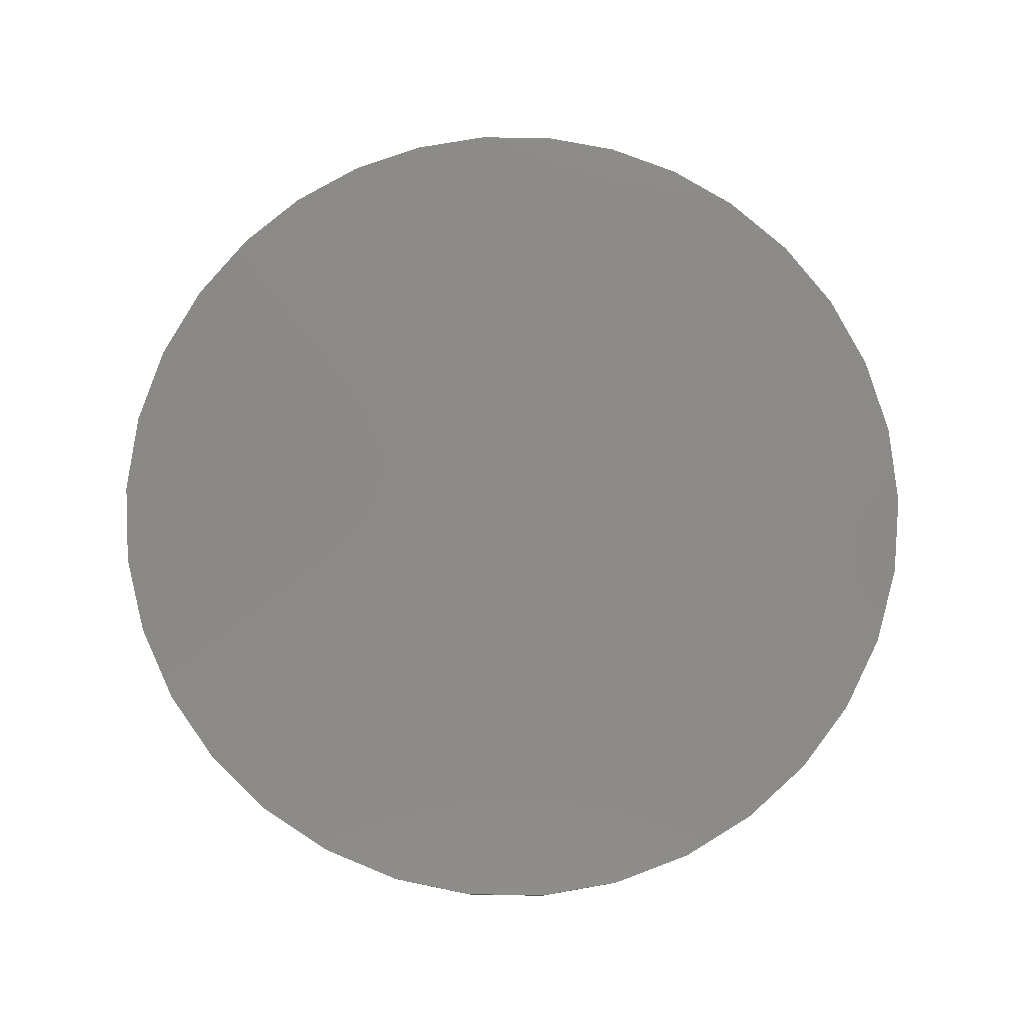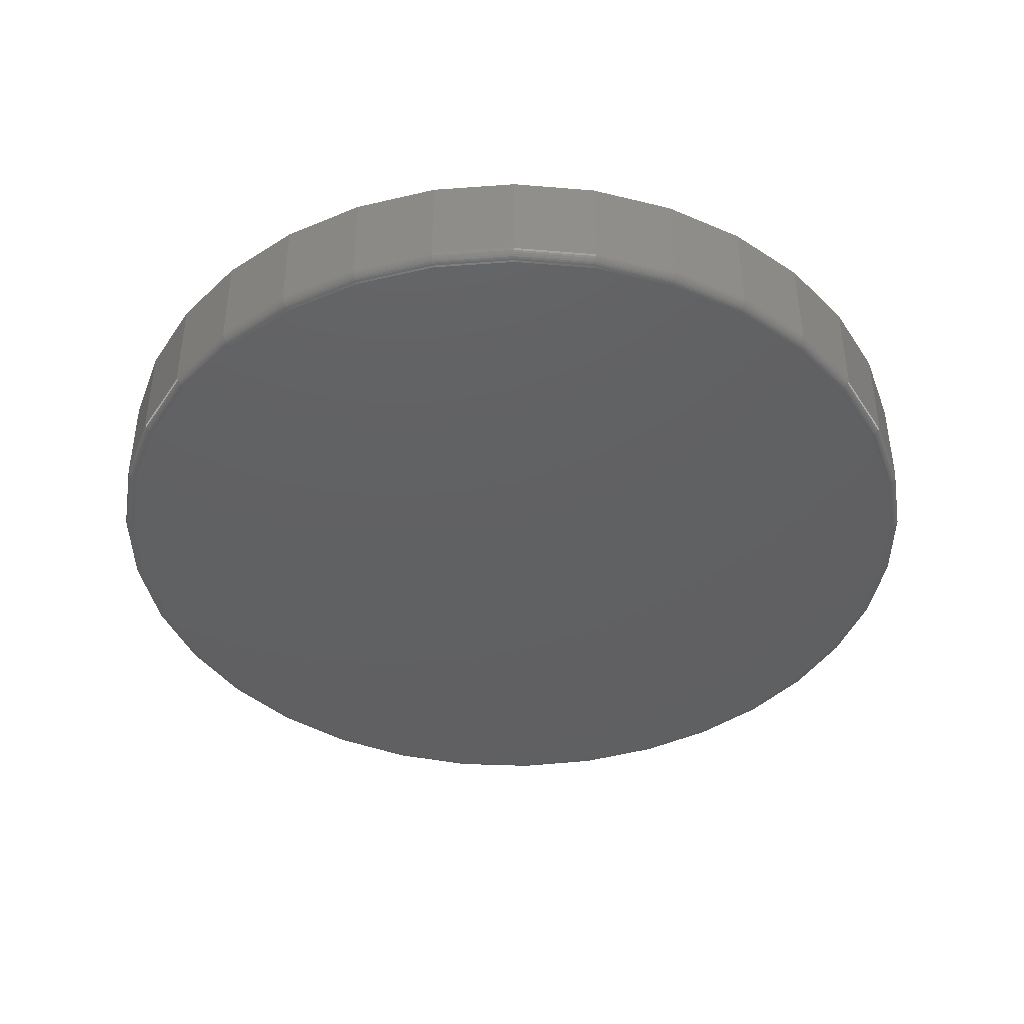
<metadata>
{"format":"stl","ext":"stl","renderer":"f3d","projection":"perspective","resolution":1024,"background":"white","views":[{"elev":79.2,"azim":-94.5,"up":"+Z"},{"elev":-42.2,"azim":-25.8,"up":"+Z"}]}
</metadata>
<code>
# stl→obj: 340 verts, 676 faces
v 0.488 0.4103 -0.1406
v 0.5527 0.3195 -0.1406
v 0.4878 0.4101 -0.1437
v 0.5524 0.3194 -0.1437
v 0.4871 0.4096 -0.1466
v 0.5517 0.3189 -0.1466
v 0.486 0.4086 -0.1493
v 0.5504 0.3182 -0.1493
v 0.4845 0.4074 -0.1517
v 0.5488 0.3172 -0.1517
v 0.4827 0.4058 -0.1536
v 0.5467 0.316 -0.1536
v 0.4807 0.4041 -0.1551
v 0.5444 0.3146 -0.1551
v 0.4785 0.4022 -0.1559
v 0.5418 0.3131 -0.1559
v 0.4761 0.4002 -0.1562
v 0.5392 0.3116 -0.1562
v 0.5527 -0.3195 -0.1406
v 0.488 -0.4103 -0.1406
v 0.5524 -0.3194 -0.1437
v 0.4878 -0.4101 -0.1437
v 0.5517 -0.3189 -0.1466
v 0.4871 -0.4096 -0.1466
v 0.5504 -0.3182 -0.1493
v 0.486 -0.4086 -0.1493
v 0.5488 -0.3172 -0.1517
v 0.4845 -0.4074 -0.1517
v 0.5467 -0.316 -0.1536
v 0.4827 -0.4059 -0.1536
v 0.5444 -0.3146 -0.1551
v 0.4806 -0.4041 -0.1551
v 0.5418 -0.3131 -0.1559
v 0.4784 -0.4022 -0.1559
v 0.5392 -0.3116 -0.1562
v 0.4761 -0.4003 -0.1562
v 0.6004 -0.2187 -0.1406
v 0.6001 -0.2186 -0.1437
v 0.5993 -0.2183 -0.1466
v 0.5979 -0.2178 -0.1493
v 0.5961 -0.2171 -0.1517
v 0.5939 -0.2163 -0.1536
v 0.5914 -0.2154 -0.1551
v 0.5886 -0.2143 -0.1559
v 0.5857 -0.2133 -0.1562
v 0.6296 -0.1111 -0.1406
v 0.6293 -0.111 -0.1437
v 0.6285 -0.1109 -0.1466
v 0.627 -0.1106 -0.1493
v 0.6251 -0.1103 -0.1517
v 0.6228 -0.1099 -0.1536
v 0.6201 -0.1094 -0.1551
v 0.6172 -0.1089 -0.1559
v 0.6142 -0.1083 -0.1562
v 0.6395 -7.156e-16 -0.1406
v 0.6392 -8.771e-15 -0.1437
v 0.6383 -8.715e-15 -0.1466
v 0.6368 -8.771e-15 -0.1493
v 0.6349 -8.715e-15 -0.1517
v 0.6325 -8.66e-15 -0.1536
v 0.6298 -8.604e-15 -0.1551
v 0.6269 -8.604e-15 -0.1559
v 0.6238 -1.783e-16 -0.1562
v 0.6296 0.1111 -0.1406
v 0.6293 0.111 -0.1437
v 0.6285 0.1109 -0.1466
v 0.627 0.1106 -0.1493
v 0.6251 0.1103 -0.1517
v 0.6228 0.1099 -0.1536
v 0.6201 0.1094 -0.1551
v 0.6172 0.1089 -0.1559
v 0.6142 0.1083 -0.1562
v 0.6004 0.2187 -0.1406
v 0.6001 0.2186 -0.1437
v 0.5993 0.2183 -0.1466
v 0.5979 0.2178 -0.1493
v 0.5961 0.2171 -0.1517
v 0.5939 0.2163 -0.1536
v 0.5914 0.2154 -0.1551
v 0.5886 0.2143 -0.1559
v 0.5857 0.2133 -0.1562
v 0.488 -0.4103 0
v 0.4029 -0.4937 -0.1406
v 0.4029 -0.4937 0
v 0.3038 -0.5597 -0.1406
v 0.3038 -0.5597 0
v 0.1941 -0.606 -0.1406
v 0.1941 -0.606 0
v 0.07767 -0.6311 -0.1406
v 0.07767 -0.6311 0
v -0.04139 -0.634 -0.1406
v -0.04139 -0.634 0
v -0.1589 -0.6146 -0.1406
v -0.1589 -0.6146 0
v -0.2707 -0.5737 -0.1406
v -0.2707 -0.5737 0
v -0.373 -0.5126 -0.1406
v -0.373 -0.5126 0
v -0.462 -0.4335 -0.1406
v -0.462 -0.4335 0
v -0.5347 -0.3392 -0.1406
v -0.5347 -0.3392 0
v -0.5886 -0.233 -0.1406
v -0.5886 -0.233 0
v -0.6217 -0.1186 -0.1406
v -0.6217 -0.1186 0
v -0.6328 7.783e-17 -0.1406
v -0.6328 7.783e-17 0
v -0.6217 0.1186 -0.1406
v -0.6217 0.1186 0
v -0.5886 0.233 -0.1406
v -0.5886 0.233 0
v -0.5347 0.3392 -0.1406
v -0.5347 0.3392 0
v -0.462 0.4335 -0.1406
v -0.462 0.4335 0
v -0.373 0.5126 -0.1406
v -0.373 0.5126 0
v -0.2707 0.5737 -0.1406
v -0.2707 0.5737 0
v -0.1589 0.6146 -0.1406
v -0.1589 0.6146 0
v -0.04139 0.634 -0.1406
v -0.04139 0.634 0
v 0.07767 0.6311 -0.1406
v 0.07767 0.6311 0
v 0.1941 0.606 -0.1406
v 0.1941 0.606 0
v 0.3038 0.5597 -0.1406
v 0.3038 0.5597 0
v 0.4029 0.4937 -0.1406
v 0.4029 0.4937 0
v 0.488 0.4103 0
v -0.6063 0.1157 -0.1562
v -0.574 0.2272 -0.1562
v -0.5215 0.3309 -0.1562
v -0.4506 0.4229 -0.1562
v -0.3637 0.5 -0.1562
v 0.3931 0.4815 -0.1562
v -0.264 0.5596 -0.1562
v 0.2964 0.5459 -0.1562
v -0.1549 0.5995 -0.1562
v 0.1894 0.5911 -0.1562
v -0.0403 0.6184 -0.1562
v 0.07583 0.6156 -0.1562
v -0.6172 -7.792e-16 -0.1562
v -0.6063 -0.1157 -0.1562
v -0.574 -0.2272 -0.1562
v -0.5215 -0.3309 -0.1562
v -0.4506 -0.4229 -0.1562
v 0.3931 -0.4815 -0.1562
v -0.3637 -0.5 -0.1562
v 0.2964 -0.5459 -0.1562
v -0.264 -0.5596 -0.1562
v 0.1894 -0.5911 -0.1562
v -0.1549 -0.5995 -0.1562
v 0.07583 -0.6156 -0.1562
v -0.0403 -0.6184 -0.1562
v 0.6395 0 0
v 0.6296 -0.1111 0
v 0.6004 -0.2187 0
v 0.5527 -0.3195 0
v 0.5527 0.3195 0
v 0.6004 0.2187 0
v 0.6296 0.1111 0
v -0.6325 -7.216e-16 -0.1437
v -0.6214 0.1185 -0.1437
v -0.6316 -7.216e-16 -0.1466
v -0.6205 0.1183 -0.1466
v -0.6302 -7.216e-16 -0.1493
v -0.6191 0.1181 -0.1493
v -0.6282 -7.772e-16 -0.1517
v -0.6172 0.1177 -0.1517
v -0.6259 -7.772e-16 -0.1536
v -0.6148 0.1173 -0.1536
v -0.6232 -7.216e-16 -0.1551
v -0.6122 0.1168 -0.1551
v -0.6202 -7.216e-16 -0.1559
v -0.6093 0.1162 -0.1559
v 0.4027 0.4934 -0.1437
v 0.4022 0.4928 -0.1466
v 0.4013 0.4916 -0.1493
v 0.4001 0.4901 -0.1517
v 0.3986 0.4883 -0.1536
v 0.3969 0.4862 -0.1551
v 0.395 0.4839 -0.1559
v 0.3037 0.5594 -0.1437
v 0.3032 0.5586 -0.1466
v 0.3026 0.5574 -0.1493
v 0.3016 0.5556 -0.1517
v 0.3005 0.5536 -0.1536
v 0.2992 0.5512 -0.1551
v 0.2978 0.5486 -0.1559
v 0.194 0.6057 -0.1437
v 0.1937 0.6049 -0.1466
v 0.1933 0.6035 -0.1493
v 0.1927 0.6017 -0.1517
v 0.192 0.5994 -0.1536
v 0.1912 0.5968 -0.1551
v 0.1903 0.594 -0.1559
v 0.07764 0.6308 -0.1437
v 0.07753 0.6299 -0.1466
v 0.07736 0.6285 -0.1493
v 0.07713 0.6265 -0.1517
v 0.07685 0.6242 -0.1536
v 0.07653 0.6215 -0.1551
v 0.07619 0.6186 -0.1559
v -0.04137 0.6337 -0.1437
v -0.0413 0.6328 -0.1466
v -0.0412 0.6314 -0.1493
v -0.04107 0.6294 -0.1517
v -0.04091 0.6271 -0.1536
v -0.04072 0.6244 -0.1551
v -0.04051 0.6214 -0.1559
v -0.1588 0.6143 -0.1437
v -0.1586 0.6135 -0.1466
v -0.1582 0.6121 -0.1493
v -0.1577 0.6102 -0.1517
v -0.1571 0.6079 -0.1536
v -0.1564 0.6053 -0.1551
v -0.1557 0.6025 -0.1559
v -0.2706 0.5734 -0.1437
v -0.2702 0.5726 -0.1466
v -0.2696 0.5713 -0.1493
v -0.2688 0.5696 -0.1517
v -0.2677 0.5674 -0.1536
v -0.2666 0.565 -0.1551
v -0.2653 0.5623 -0.1559
v -0.3728 0.5124 -0.1437
v -0.3723 0.5116 -0.1466
v -0.3714 0.5105 -0.1493
v -0.3703 0.5089 -0.1517
v -0.3689 0.507 -0.1536
v -0.3673 0.5048 -0.1551
v -0.3655 0.5025 -0.1559
v -0.4618 0.4333 -0.1437
v -0.4611 0.4327 -0.1466
v -0.4601 0.4317 -0.1493
v -0.4587 0.4304 -0.1517
v -0.4569 0.4288 -0.1536
v -0.4549 0.4269 -0.1551
v -0.4528 0.4249 -0.1559
v -0.5345 0.339 -0.1437
v -0.5337 0.3386 -0.1466
v -0.5325 0.3378 -0.1493
v -0.5309 0.3368 -0.1517
v -0.5288 0.3355 -0.1536
v -0.5266 0.3341 -0.1551
v -0.5241 0.3325 -0.1559
v -0.5883 0.2329 -0.1437
v -0.5875 0.2325 -0.1466
v -0.5861 0.232 -0.1493
v -0.5843 0.2313 -0.1517
v -0.5821 0.2304 -0.1536
v -0.5796 0.2294 -0.1551
v -0.5769 0.2284 -0.1559
v 0.4027 -0.4934 -0.1437
v 0.4022 -0.4928 -0.1466
v 0.4013 -0.4916 -0.1493
v 0.4001 -0.4901 -0.1517
v 0.3986 -0.4883 -0.1536
v 0.3969 -0.4862 -0.1551
v 0.395 -0.4839 -0.1559
v -0.6214 -0.1185 -0.1437
v -0.6205 -0.1183 -0.1466
v -0.6191 -0.1181 -0.1493
v -0.6172 -0.1177 -0.1517
v -0.6148 -0.1173 -0.1536
v -0.6122 -0.1168 -0.1551
v -0.6093 -0.1162 -0.1559
v -0.5883 -0.2329 -0.1437
v -0.5875 -0.2325 -0.1466
v -0.5861 -0.232 -0.1493
v -0.5843 -0.2313 -0.1517
v -0.5821 -0.2304 -0.1536
v -0.5796 -0.2294 -0.1551
v -0.5769 -0.2284 -0.1559
v -0.5345 -0.339 -0.1437
v -0.5337 -0.3386 -0.1466
v -0.5325 -0.3378 -0.1493
v -0.5309 -0.3368 -0.1517
v -0.5288 -0.3355 -0.1536
v -0.5266 -0.3341 -0.1551
v -0.5241 -0.3325 -0.1559
v -0.4618 -0.4333 -0.1437
v -0.4611 -0.4327 -0.1466
v -0.4601 -0.4317 -0.1493
v -0.4587 -0.4304 -0.1517
v -0.4569 -0.4288 -0.1536
v -0.4549 -0.4269 -0.1551
v -0.4528 -0.4249 -0.1559
v -0.3728 -0.5124 -0.1437
v -0.3723 -0.5116 -0.1466
v -0.3714 -0.5105 -0.1493
v -0.3703 -0.5089 -0.1517
v -0.3689 -0.507 -0.1536
v -0.3673 -0.5048 -0.1551
v -0.3655 -0.5025 -0.1559
v -0.2706 -0.5734 -0.1437
v -0.2702 -0.5726 -0.1466
v -0.2696 -0.5713 -0.1493
v -0.2688 -0.5696 -0.1517
v -0.2677 -0.5674 -0.1536
v -0.2666 -0.565 -0.1551
v -0.2653 -0.5623 -0.1559
v -0.1588 -0.6143 -0.1437
v -0.1586 -0.6135 -0.1466
v -0.1582 -0.6121 -0.1493
v -0.1577 -0.6102 -0.1517
v -0.1571 -0.6079 -0.1536
v -0.1564 -0.6053 -0.1551
v -0.1557 -0.6025 -0.1559
v -0.04137 -0.6337 -0.1437
v -0.0413 -0.6328 -0.1466
v -0.0412 -0.6314 -0.1493
v -0.04107 -0.6294 -0.1517
v -0.04091 -0.6271 -0.1536
v -0.04072 -0.6244 -0.1551
v -0.04051 -0.6214 -0.1559
v 0.07764 -0.6308 -0.1437
v 0.07753 -0.6299 -0.1466
v 0.07736 -0.6285 -0.1493
v 0.07713 -0.6265 -0.1517
v 0.07685 -0.6242 -0.1536
v 0.07653 -0.6215 -0.1551
v 0.07619 -0.6186 -0.1559
v 0.194 -0.6057 -0.1437
v 0.1937 -0.6049 -0.1466
v 0.1933 -0.6035 -0.1493
v 0.1927 -0.6017 -0.1517
v 0.192 -0.5994 -0.1536
v 0.1912 -0.5968 -0.1551
v 0.1903 -0.594 -0.1559
v 0.3037 -0.5594 -0.1437
v 0.3032 -0.5586 -0.1466
v 0.3026 -0.5574 -0.1493
v 0.3016 -0.5556 -0.1517
v 0.3005 -0.5536 -0.1536
v 0.2992 -0.5512 -0.1551
v 0.2978 -0.5486 -0.1559
f 1 2 3
f 3 2 4
f 3 4 5
f 5 4 6
f 5 6 7
f 7 6 8
f 7 8 9
f 9 8 10
f 9 10 11
f 11 10 12
f 11 12 13
f 13 12 14
f 13 14 15
f 15 14 16
f 15 16 17
f 17 16 18
f 19 20 21
f 21 20 22
f 21 22 23
f 23 22 24
f 23 24 25
f 25 24 26
f 25 26 27
f 27 26 28
f 27 28 29
f 29 28 30
f 29 30 31
f 31 30 32
f 31 32 33
f 33 32 34
f 33 34 35
f 35 34 36
f 37 19 38
f 38 19 21
f 38 21 39
f 39 21 23
f 39 23 40
f 40 23 25
f 40 25 41
f 41 25 27
f 41 27 42
f 42 27 29
f 42 29 43
f 43 29 31
f 43 31 44
f 44 31 33
f 44 33 45
f 45 33 35
f 46 37 47
f 47 37 38
f 47 38 48
f 48 38 39
f 48 39 49
f 49 39 40
f 49 40 50
f 50 40 41
f 50 41 51
f 51 41 42
f 51 42 52
f 52 42 43
f 52 43 53
f 53 43 44
f 53 44 54
f 54 44 45
f 55 46 56
f 56 46 47
f 56 47 57
f 57 47 48
f 57 48 58
f 58 48 49
f 58 49 59
f 59 49 50
f 59 50 60
f 60 50 51
f 60 51 61
f 61 51 52
f 61 52 62
f 62 52 53
f 62 53 63
f 63 53 54
f 64 55 65
f 65 55 56
f 65 56 66
f 66 56 57
f 66 57 67
f 67 57 58
f 67 58 68
f 68 58 59
f 68 59 69
f 69 59 60
f 69 60 70
f 70 60 61
f 70 61 71
f 71 61 62
f 71 62 72
f 72 62 63
f 73 64 74
f 74 64 65
f 74 65 75
f 75 65 66
f 75 66 76
f 76 66 67
f 76 67 77
f 77 67 68
f 77 68 78
f 78 68 69
f 78 69 79
f 79 69 70
f 79 70 80
f 80 70 71
f 80 71 81
f 81 71 72
f 2 73 4
f 4 73 74
f 4 74 6
f 6 74 75
f 6 75 8
f 8 75 76
f 8 76 10
f 10 76 77
f 10 77 12
f 12 77 78
f 12 78 14
f 14 78 79
f 14 79 16
f 16 79 80
f 16 80 18
f 18 80 81
f 20 82 83
f 83 82 84
f 83 84 85
f 85 84 86
f 85 86 87
f 87 86 88
f 87 88 89
f 89 88 90
f 89 90 91
f 91 90 92
f 91 92 93
f 93 92 94
f 93 94 95
f 95 94 96
f 95 96 97
f 97 96 98
f 97 98 99
f 99 98 100
f 99 100 101
f 101 100 102
f 101 102 103
f 103 102 104
f 103 104 105
f 105 104 106
f 105 106 107
f 107 106 108
f 107 108 109
f 109 108 110
f 109 110 111
f 111 110 112
f 111 112 113
f 113 112 114
f 113 114 115
f 115 114 116
f 115 116 117
f 117 116 118
f 117 118 119
f 119 118 120
f 119 120 121
f 121 120 122
f 121 122 123
f 123 122 124
f 123 124 125
f 125 124 126
f 125 126 127
f 127 126 128
f 127 128 129
f 129 128 130
f 129 130 131
f 131 130 132
f 131 132 1
f 1 132 133
f 63 134 72
f 72 134 135
f 72 135 81
f 81 135 136
f 81 136 18
f 18 136 137
f 18 137 17
f 17 137 138
f 17 138 139
f 139 138 140
f 139 140 141
f 141 140 142
f 141 142 143
f 143 142 144
f 143 144 145
f 134 63 146
f 146 63 54
f 146 54 147
f 147 54 45
f 147 45 148
f 148 45 35
f 148 35 149
f 149 35 36
f 149 36 150
f 150 36 151
f 150 151 152
f 152 151 153
f 152 153 154
f 154 153 155
f 154 155 156
f 156 155 157
f 156 157 158
f 55 159 46
f 46 159 160
f 46 160 37
f 37 160 161
f 37 161 19
f 19 161 162
f 19 162 20
f 20 162 82
f 1 133 2
f 2 133 163
f 2 163 73
f 73 163 164
f 73 164 64
f 64 164 165
f 64 165 55
f 55 165 159
f 107 109 166
f 166 109 167
f 166 167 168
f 168 167 169
f 168 169 170
f 170 169 171
f 170 171 172
f 172 171 173
f 172 173 174
f 174 173 175
f 174 175 176
f 176 175 177
f 176 177 178
f 178 177 179
f 178 179 146
f 146 179 134
f 131 1 180
f 180 1 3
f 180 3 181
f 181 3 5
f 181 5 182
f 182 5 7
f 182 7 183
f 183 7 9
f 183 9 184
f 184 9 11
f 184 11 185
f 185 11 13
f 185 13 186
f 186 13 15
f 186 15 139
f 139 15 17
f 129 131 187
f 187 131 180
f 187 180 188
f 188 180 181
f 188 181 189
f 189 181 182
f 189 182 190
f 190 182 183
f 190 183 191
f 191 183 184
f 191 184 192
f 192 184 185
f 192 185 193
f 193 185 186
f 193 186 141
f 141 186 139
f 127 129 194
f 194 129 187
f 194 187 195
f 195 187 188
f 195 188 196
f 196 188 189
f 196 189 197
f 197 189 190
f 197 190 198
f 198 190 191
f 198 191 199
f 199 191 192
f 199 192 200
f 200 192 193
f 200 193 143
f 143 193 141
f 125 127 201
f 201 127 194
f 201 194 202
f 202 194 195
f 202 195 203
f 203 195 196
f 203 196 204
f 204 196 197
f 204 197 205
f 205 197 198
f 205 198 206
f 206 198 199
f 206 199 207
f 207 199 200
f 207 200 145
f 145 200 143
f 123 125 208
f 208 125 201
f 208 201 209
f 209 201 202
f 209 202 210
f 210 202 203
f 210 203 211
f 211 203 204
f 211 204 212
f 212 204 205
f 212 205 213
f 213 205 206
f 213 206 214
f 214 206 207
f 214 207 144
f 144 207 145
f 121 123 215
f 215 123 208
f 215 208 216
f 216 208 209
f 216 209 217
f 217 209 210
f 217 210 218
f 218 210 211
f 218 211 219
f 219 211 212
f 219 212 220
f 220 212 213
f 220 213 221
f 221 213 214
f 221 214 142
f 142 214 144
f 119 121 222
f 222 121 215
f 222 215 223
f 223 215 216
f 223 216 224
f 224 216 217
f 224 217 225
f 225 217 218
f 225 218 226
f 226 218 219
f 226 219 227
f 227 219 220
f 227 220 228
f 228 220 221
f 228 221 140
f 140 221 142
f 117 119 229
f 229 119 222
f 229 222 230
f 230 222 223
f 230 223 231
f 231 223 224
f 231 224 232
f 232 224 225
f 232 225 233
f 233 225 226
f 233 226 234
f 234 226 227
f 234 227 235
f 235 227 228
f 235 228 138
f 138 228 140
f 115 117 236
f 236 117 229
f 236 229 237
f 237 229 230
f 237 230 238
f 238 230 231
f 238 231 239
f 239 231 232
f 239 232 240
f 240 232 233
f 240 233 241
f 241 233 234
f 241 234 242
f 242 234 235
f 242 235 137
f 137 235 138
f 113 115 243
f 243 115 236
f 243 236 244
f 244 236 237
f 244 237 245
f 245 237 238
f 245 238 246
f 246 238 239
f 246 239 247
f 247 239 240
f 247 240 248
f 248 240 241
f 248 241 249
f 249 241 242
f 249 242 136
f 136 242 137
f 111 113 250
f 250 113 243
f 250 243 251
f 251 243 244
f 251 244 252
f 252 244 245
f 252 245 253
f 253 245 246
f 253 246 254
f 254 246 247
f 254 247 255
f 255 247 248
f 255 248 256
f 256 248 249
f 256 249 135
f 135 249 136
f 109 111 167
f 167 111 250
f 167 250 169
f 169 250 251
f 169 251 171
f 171 251 252
f 171 252 173
f 173 252 253
f 173 253 175
f 175 253 254
f 175 254 177
f 177 254 255
f 177 255 179
f 179 255 256
f 179 256 134
f 134 256 135
f 20 83 22
f 22 83 257
f 22 257 24
f 24 257 258
f 24 258 26
f 26 258 259
f 26 259 28
f 28 259 260
f 28 260 30
f 30 260 261
f 30 261 32
f 32 261 262
f 32 262 34
f 34 262 263
f 34 263 36
f 36 263 151
f 105 107 264
f 264 107 166
f 264 166 265
f 265 166 168
f 265 168 266
f 266 168 170
f 266 170 267
f 267 170 172
f 267 172 268
f 268 172 174
f 268 174 269
f 269 174 176
f 269 176 270
f 270 176 178
f 270 178 147
f 147 178 146
f 103 105 271
f 271 105 264
f 271 264 272
f 272 264 265
f 272 265 273
f 273 265 266
f 273 266 274
f 274 266 267
f 274 267 275
f 275 267 268
f 275 268 276
f 276 268 269
f 276 269 277
f 277 269 270
f 277 270 148
f 148 270 147
f 101 103 278
f 278 103 271
f 278 271 279
f 279 271 272
f 279 272 280
f 280 272 273
f 280 273 281
f 281 273 274
f 281 274 282
f 282 274 275
f 282 275 283
f 283 275 276
f 283 276 284
f 284 276 277
f 284 277 149
f 149 277 148
f 99 101 285
f 285 101 278
f 285 278 286
f 286 278 279
f 286 279 287
f 287 279 280
f 287 280 288
f 288 280 281
f 288 281 289
f 289 281 282
f 289 282 290
f 290 282 283
f 290 283 291
f 291 283 284
f 291 284 150
f 150 284 149
f 97 99 292
f 292 99 285
f 292 285 293
f 293 285 286
f 293 286 294
f 294 286 287
f 294 287 295
f 295 287 288
f 295 288 296
f 296 288 289
f 296 289 297
f 297 289 290
f 297 290 298
f 298 290 291
f 298 291 152
f 152 291 150
f 95 97 299
f 299 97 292
f 299 292 300
f 300 292 293
f 300 293 301
f 301 293 294
f 301 294 302
f 302 294 295
f 302 295 303
f 303 295 296
f 303 296 304
f 304 296 297
f 304 297 305
f 305 297 298
f 305 298 154
f 154 298 152
f 93 95 306
f 306 95 299
f 306 299 307
f 307 299 300
f 307 300 308
f 308 300 301
f 308 301 309
f 309 301 302
f 309 302 310
f 310 302 303
f 310 303 311
f 311 303 304
f 311 304 312
f 312 304 305
f 312 305 156
f 156 305 154
f 91 93 313
f 313 93 306
f 313 306 314
f 314 306 307
f 314 307 315
f 315 307 308
f 315 308 316
f 316 308 309
f 316 309 317
f 317 309 310
f 317 310 318
f 318 310 311
f 318 311 319
f 319 311 312
f 319 312 158
f 158 312 156
f 89 91 320
f 320 91 313
f 320 313 321
f 321 313 314
f 321 314 322
f 322 314 315
f 322 315 323
f 323 315 316
f 323 316 324
f 324 316 317
f 324 317 325
f 325 317 318
f 325 318 326
f 326 318 319
f 326 319 157
f 157 319 158
f 87 89 327
f 327 89 320
f 327 320 328
f 328 320 321
f 328 321 329
f 329 321 322
f 329 322 330
f 330 322 323
f 330 323 331
f 331 323 324
f 331 324 332
f 332 324 325
f 332 325 333
f 333 325 326
f 333 326 155
f 155 326 157
f 85 87 334
f 334 87 327
f 334 327 335
f 335 327 328
f 335 328 336
f 336 328 329
f 336 329 337
f 337 329 330
f 337 330 338
f 338 330 331
f 338 331 339
f 339 331 332
f 339 332 340
f 340 332 333
f 340 333 153
f 153 333 155
f 83 85 257
f 257 85 334
f 257 334 258
f 258 334 335
f 258 335 259
f 259 335 336
f 259 336 260
f 260 336 337
f 260 337 261
f 261 337 338
f 261 338 262
f 262 338 339
f 262 339 263
f 263 339 340
f 263 340 151
f 151 340 153
f 126 124 128
f 128 124 122
f 128 122 130
f 130 122 120
f 130 120 132
f 132 120 118
f 132 118 133
f 133 118 116
f 133 116 163
f 163 116 114
f 163 114 164
f 164 114 112
f 164 112 165
f 165 112 110
f 165 110 159
f 159 110 108
f 159 108 160
f 160 108 106
f 160 106 161
f 161 106 104
f 161 104 162
f 162 104 102
f 162 102 82
f 82 102 100
f 82 100 84
f 84 100 98
f 84 98 86
f 86 98 96
f 86 96 88
f 88 96 94
f 88 94 90
f 90 94 92

</code>
